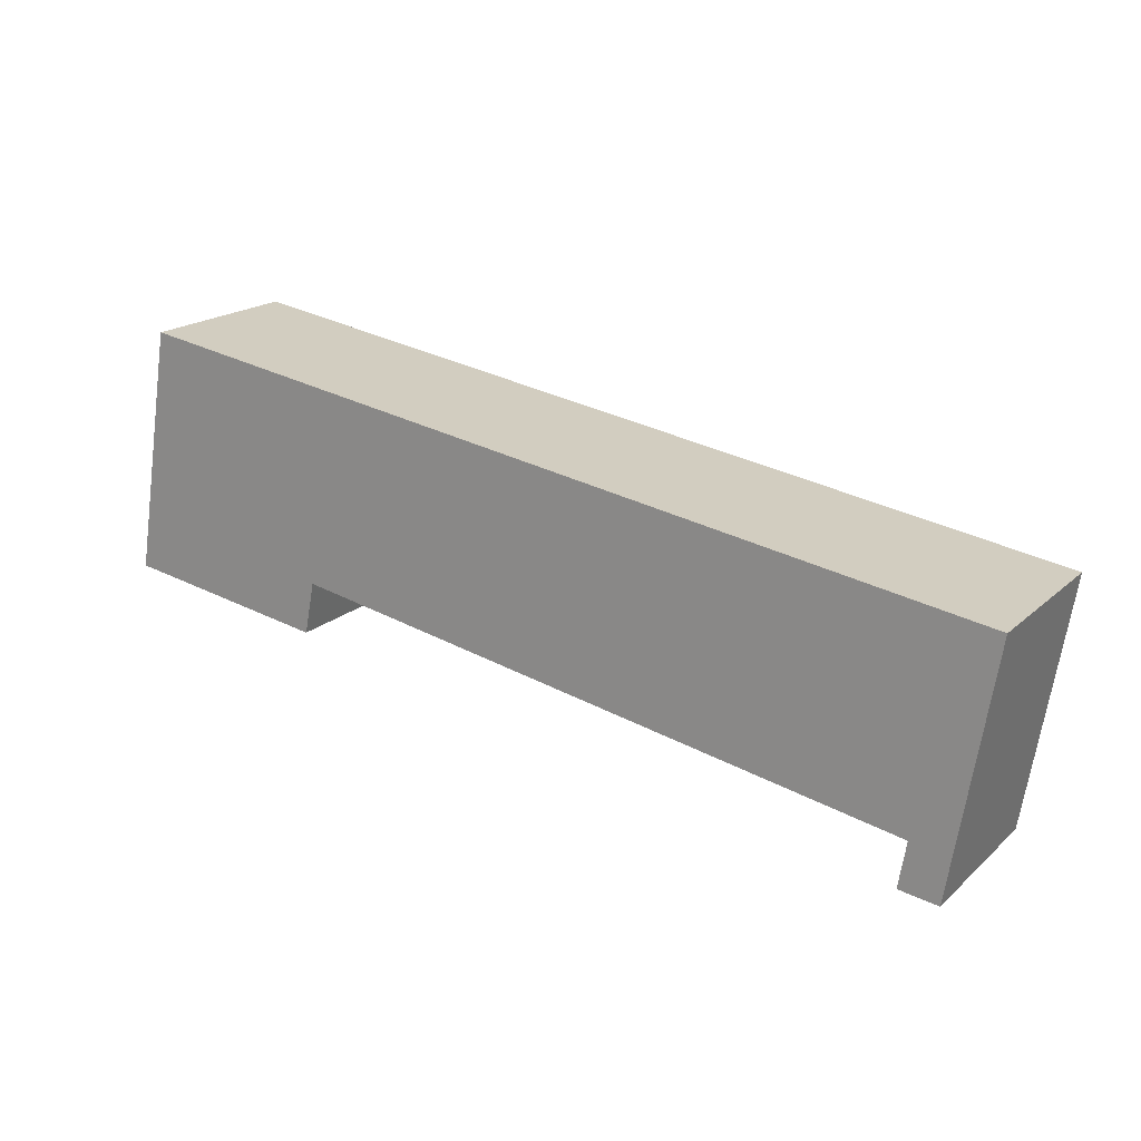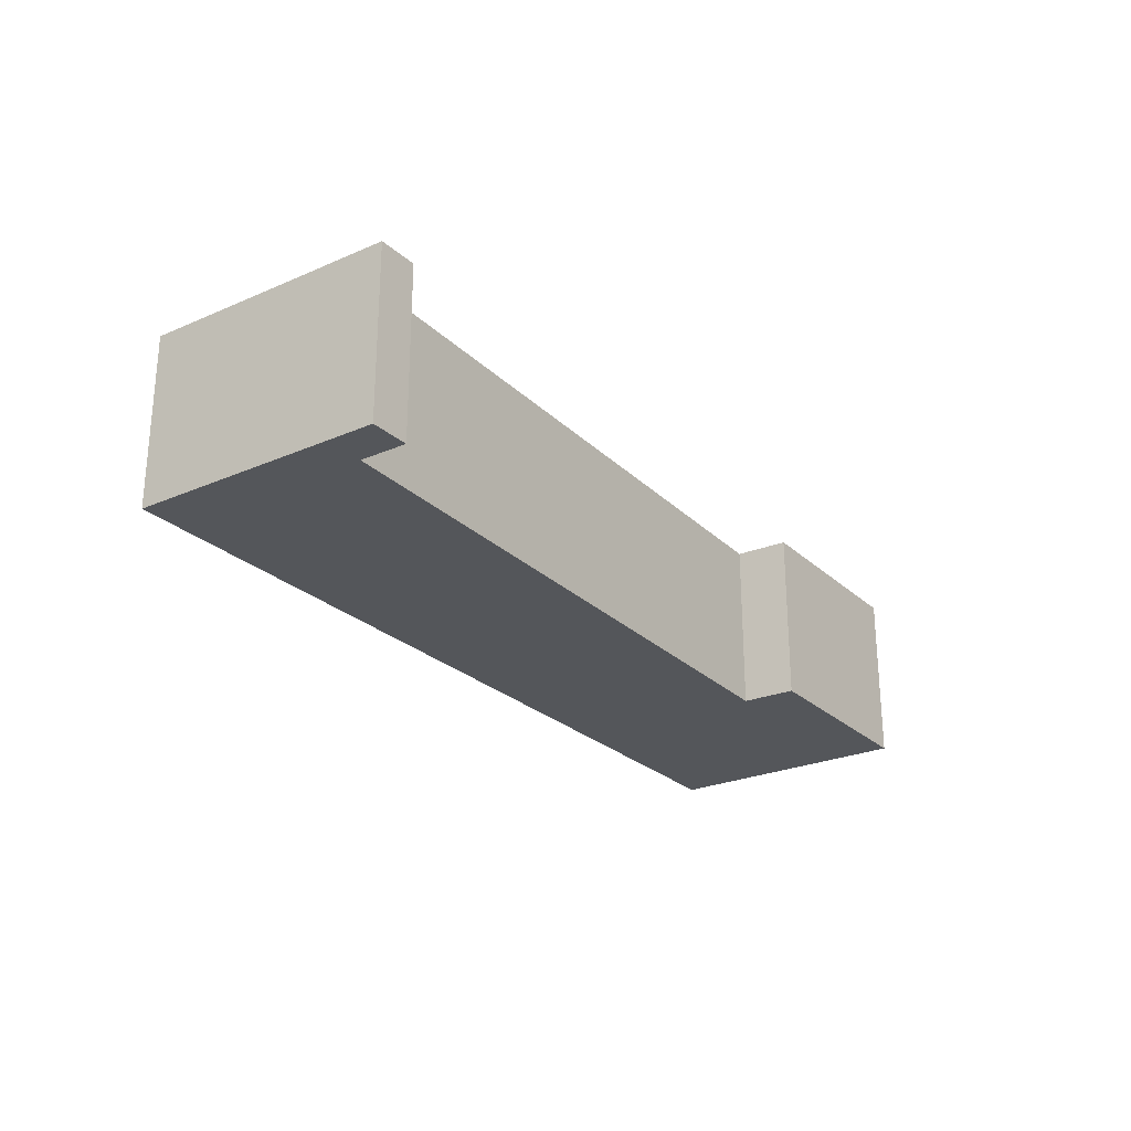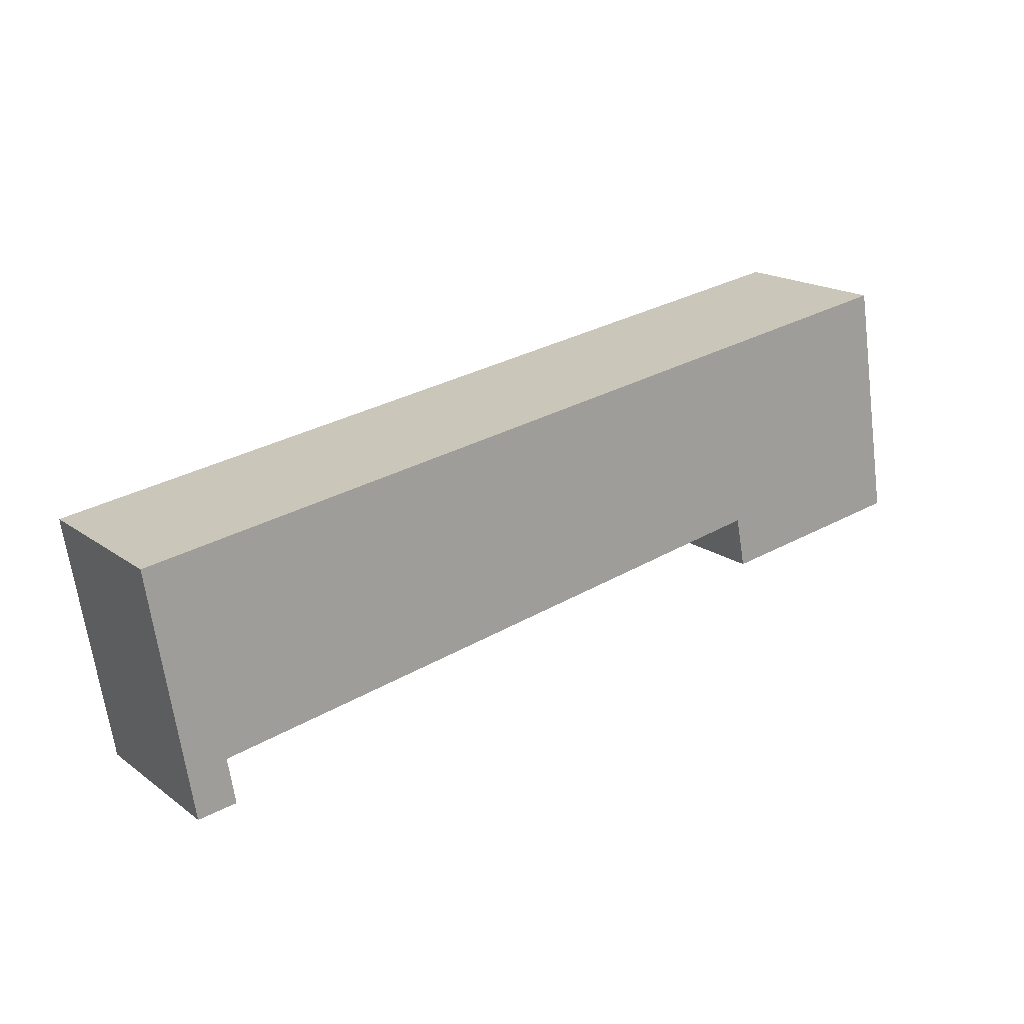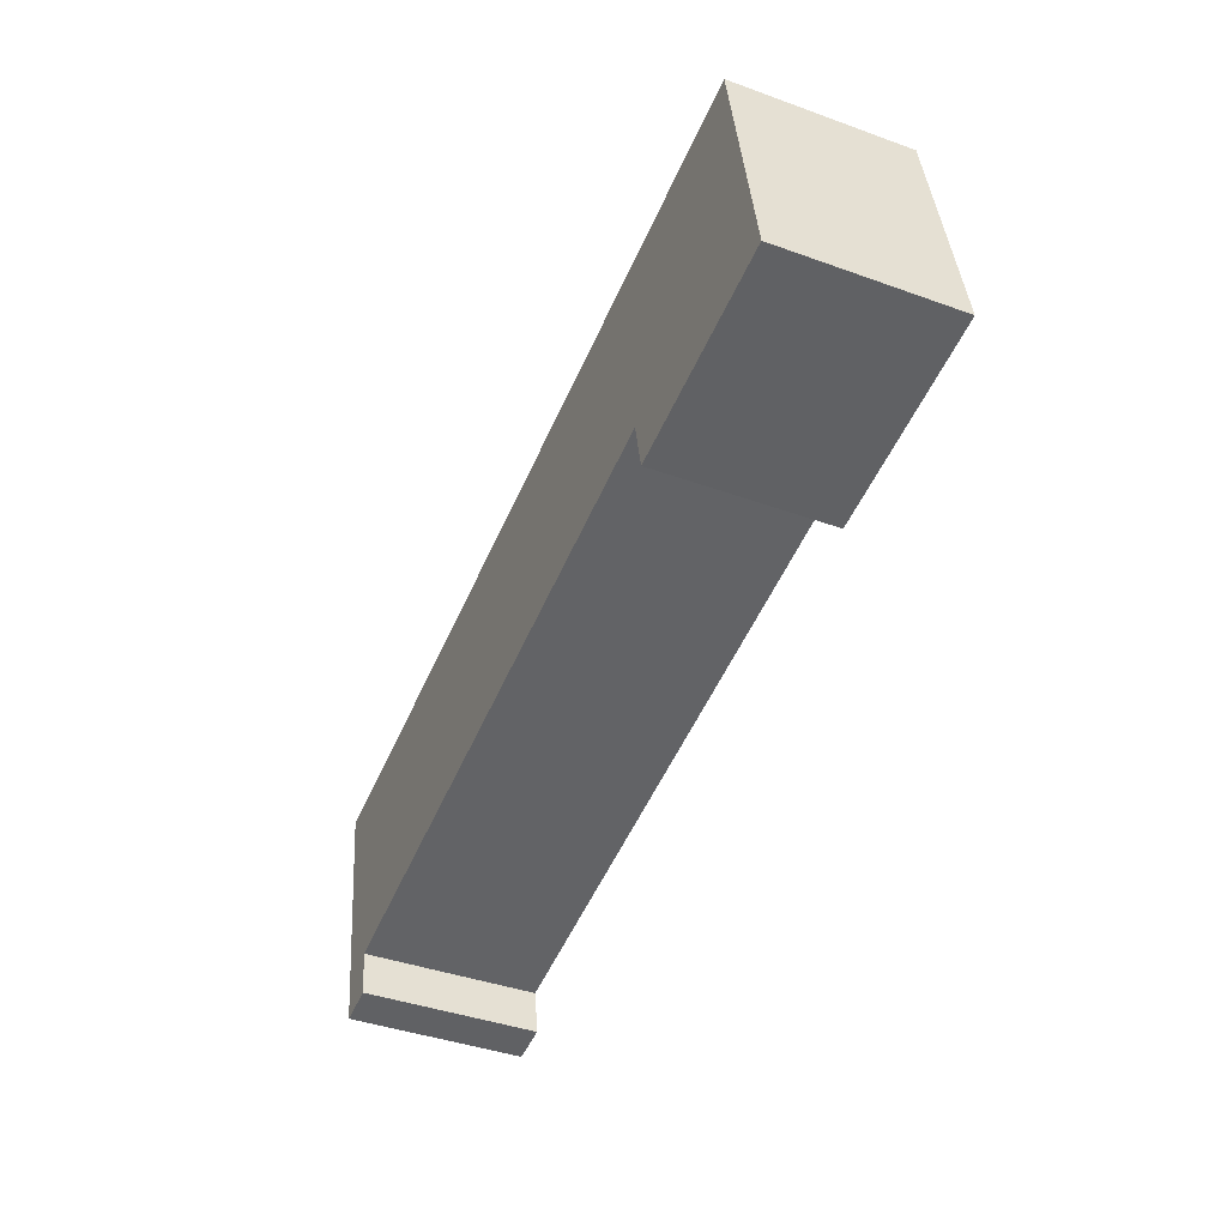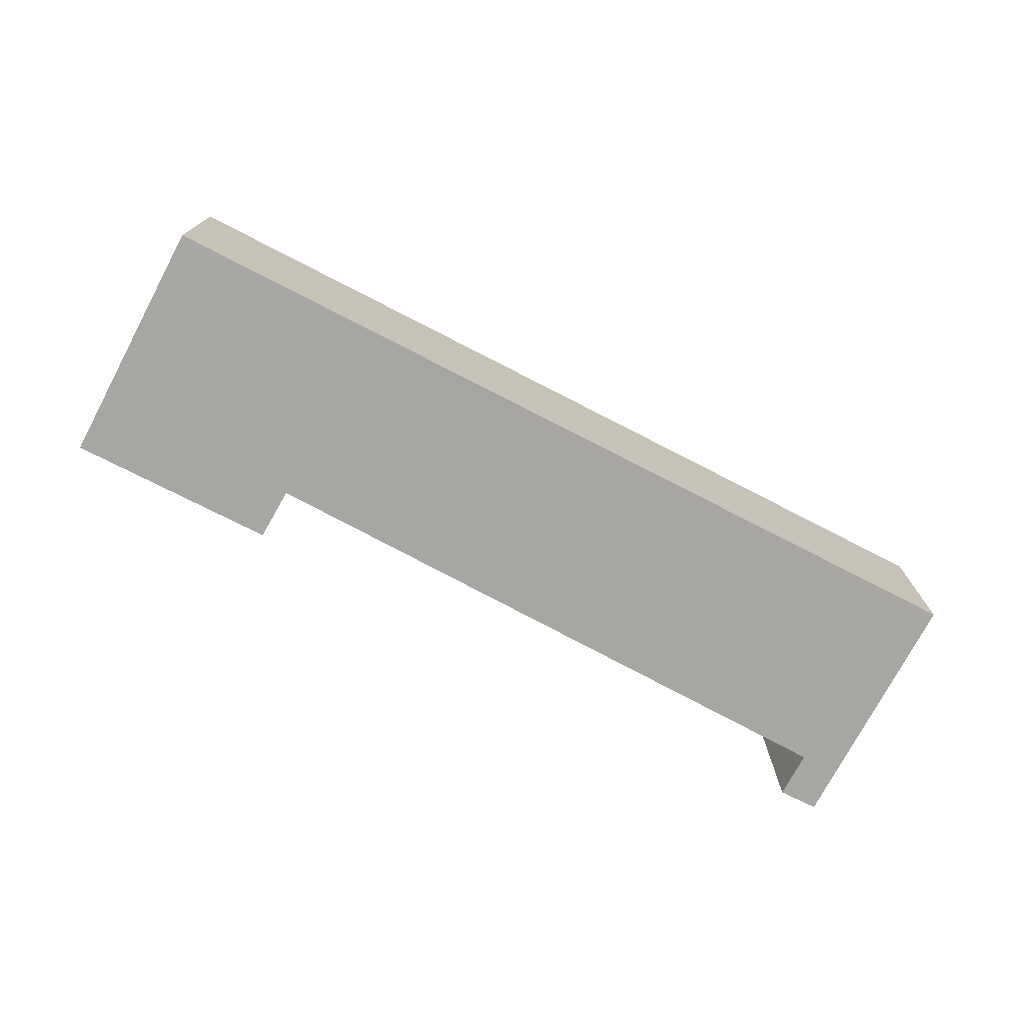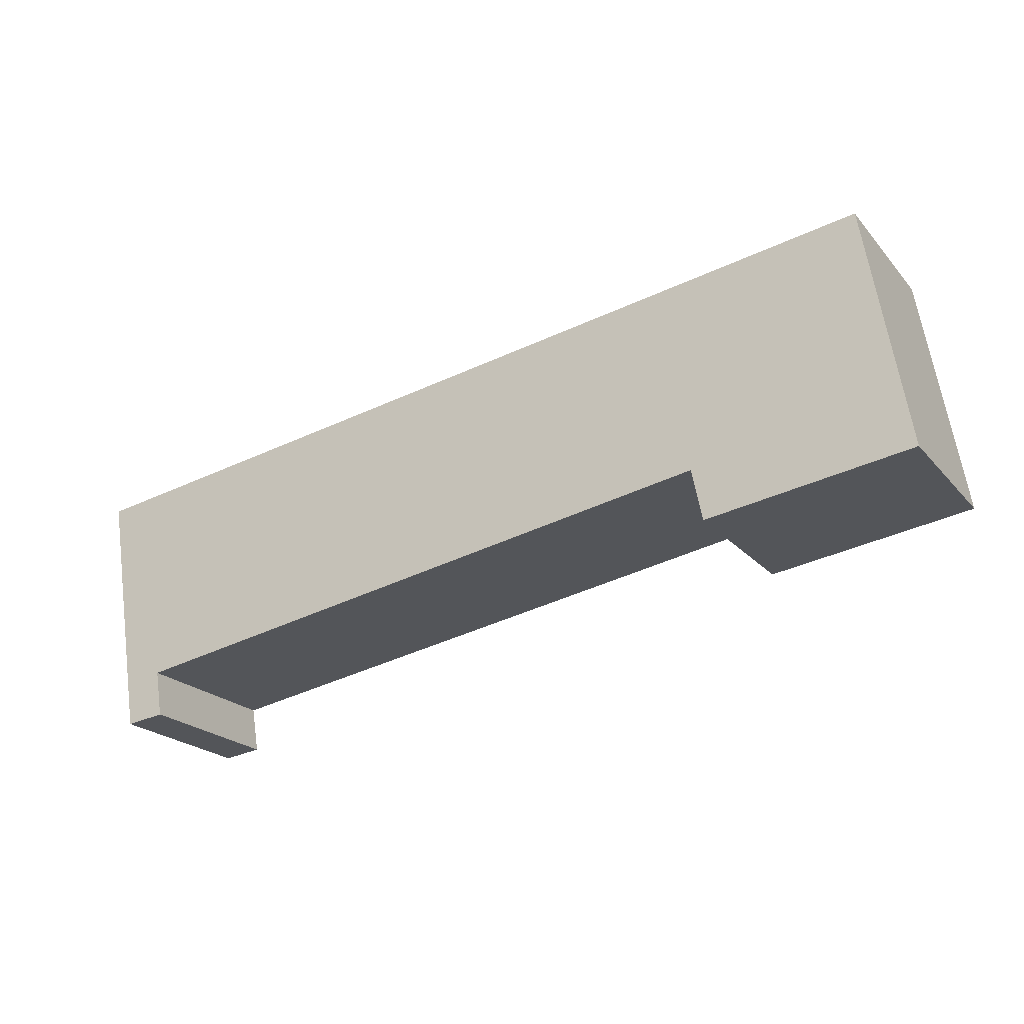
<metadata>
{"format":"obj","ext":"obj","renderer":"f3d","projection":"perspective","resolution":1024,"background":"white","views":[{"elev":19.1,"azim":32.3,"up":"+Z"},{"elev":-25.7,"azim":133.9,"up":"+Y"},{"elev":17.9,"azim":143.8,"up":"+Z"},{"elev":-41.6,"azim":-113.5,"up":"+Z"},{"elev":-74.3,"azim":-18.5,"up":"+Y"},{"elev":-21.4,"azim":-151.0,"up":"+Z"}]}
</metadata>
<code>
v  0.985 4.054 5.816
v  4.895 4.054 -0.734
v  0 4.054 2.482e-16
v  5.144 4.054 0.501
v  21.58 4.054 2.638
v  19.87 4.054 -2.045
v  20.62 4.054 -3.272
v  19.69 4.054 -3.146
v  19.69 1.926e-16 -3.146
v  19.87 1.252e-16 -2.045
v  0 0 0
v  0.985 -3.561e-16 5.816
v  5.144 -3.068e-17 0.501
v  4.895 4.494e-17 -0.734
v  20.62 2.004e-16 -3.272
v  21.58 -1.615e-16 2.638
g defaultobject
f 1 2 3
f 2 1 4
f 4 1 5
f 4 5 6
f 6 5 7
f 7 8 6
f 9 6 8
f 6 9 10
f 11 1 3
f 1 11 12
f 10 4 6
f 4 10 13
f 14 3 2
f 3 14 11
f 15 8 7
f 8 15 9
f 13 2 4
f 2 13 14
f 16 7 5
f 7 16 15
f 12 5 1
f 5 12 16
f 13 11 14
f 12 11 16
f 13 16 11
f 10 16 13
f 9 16 10
f 15 16 9

</code>
